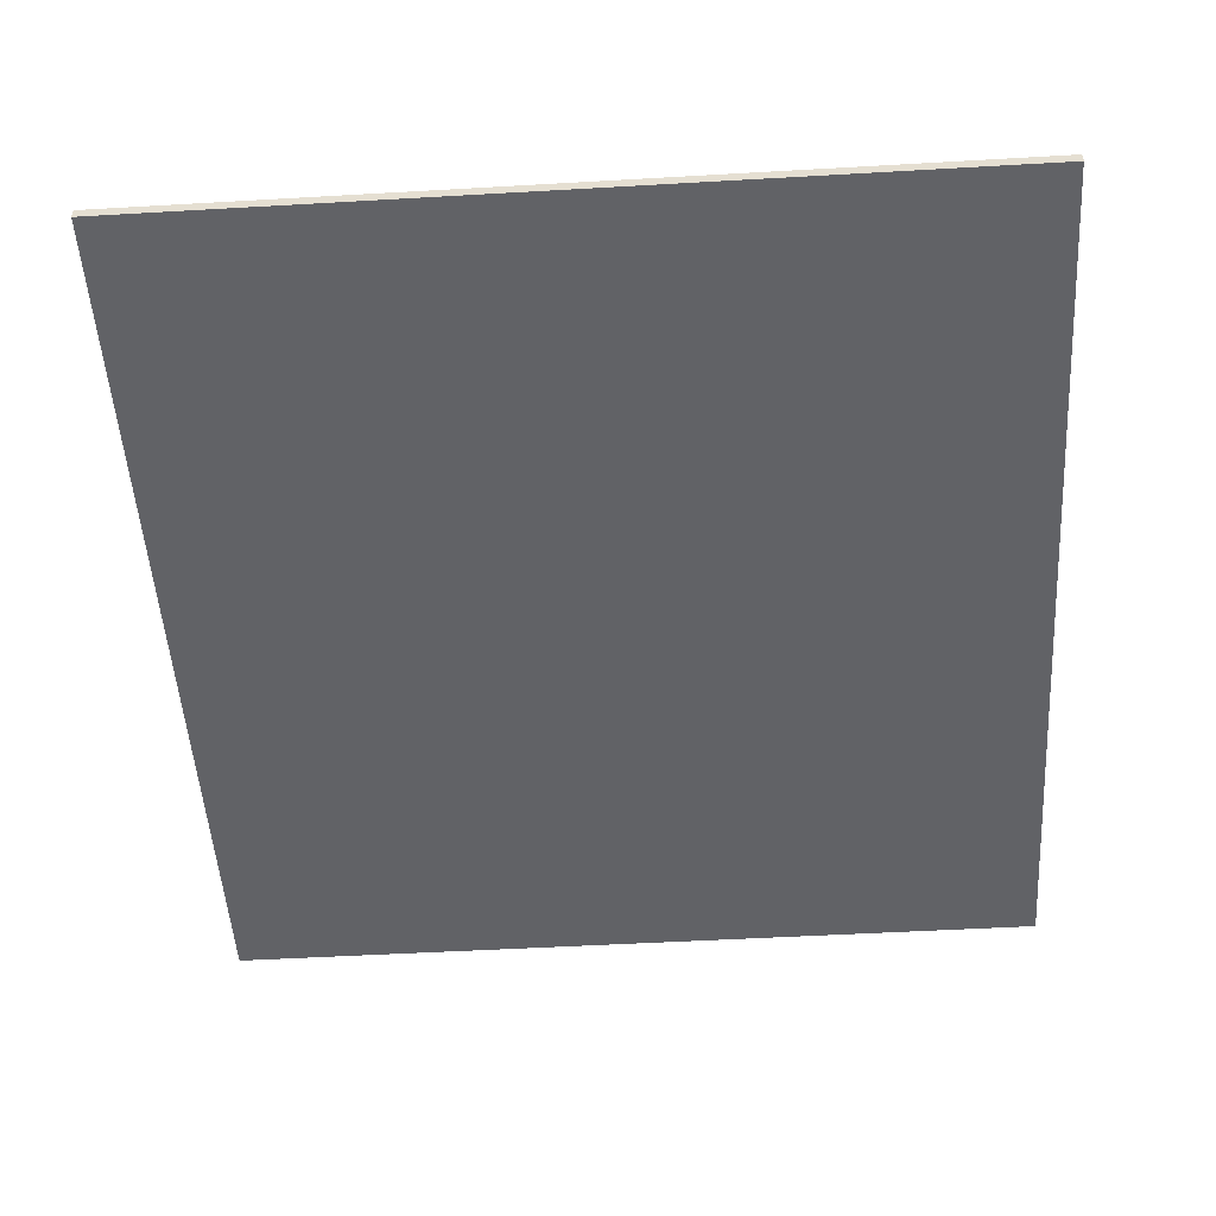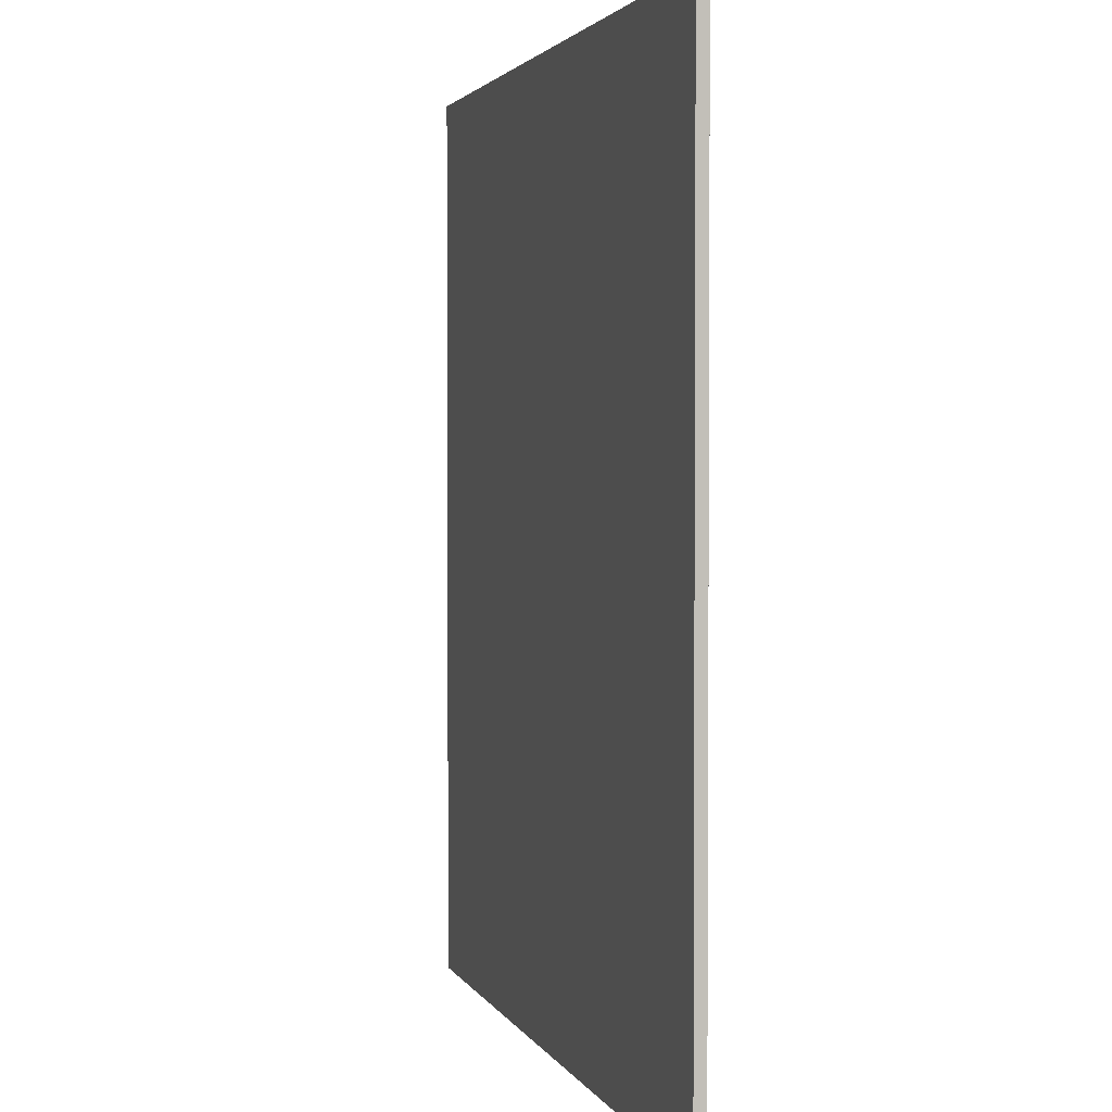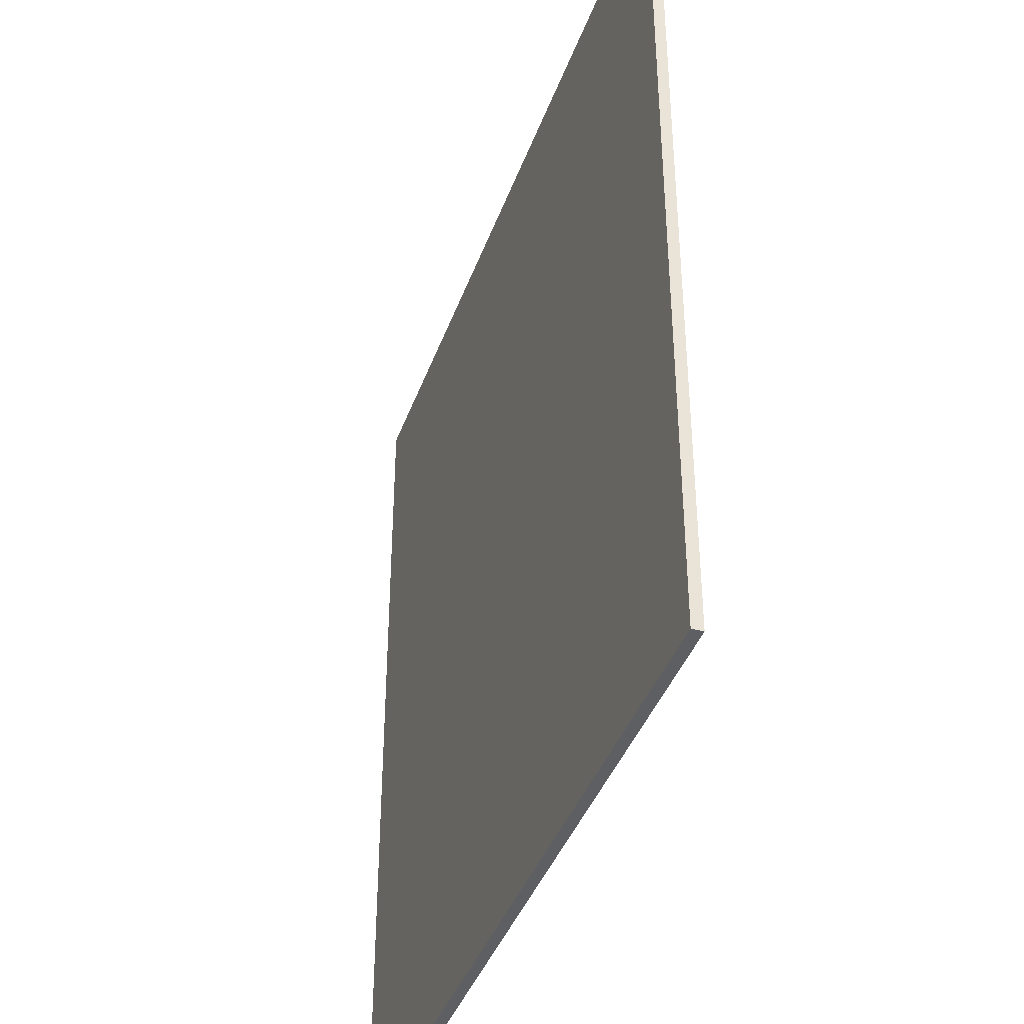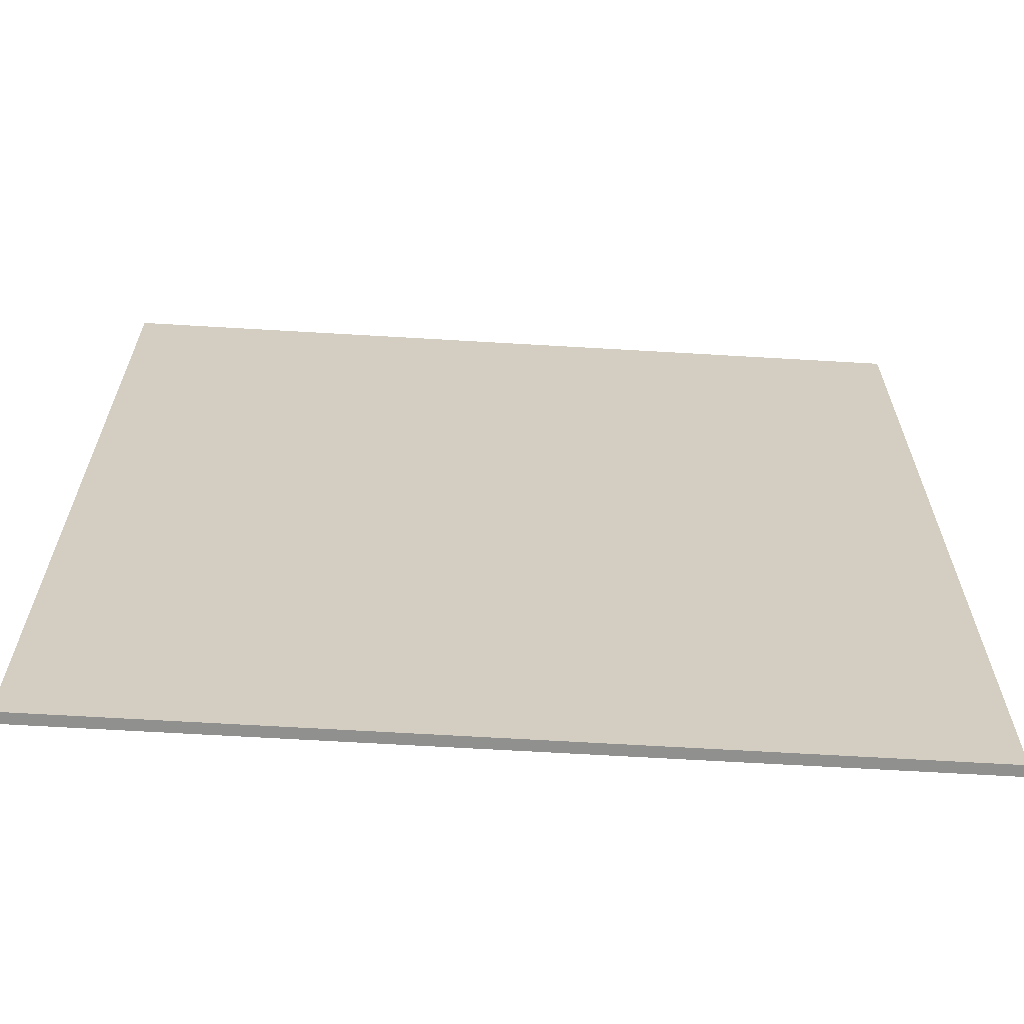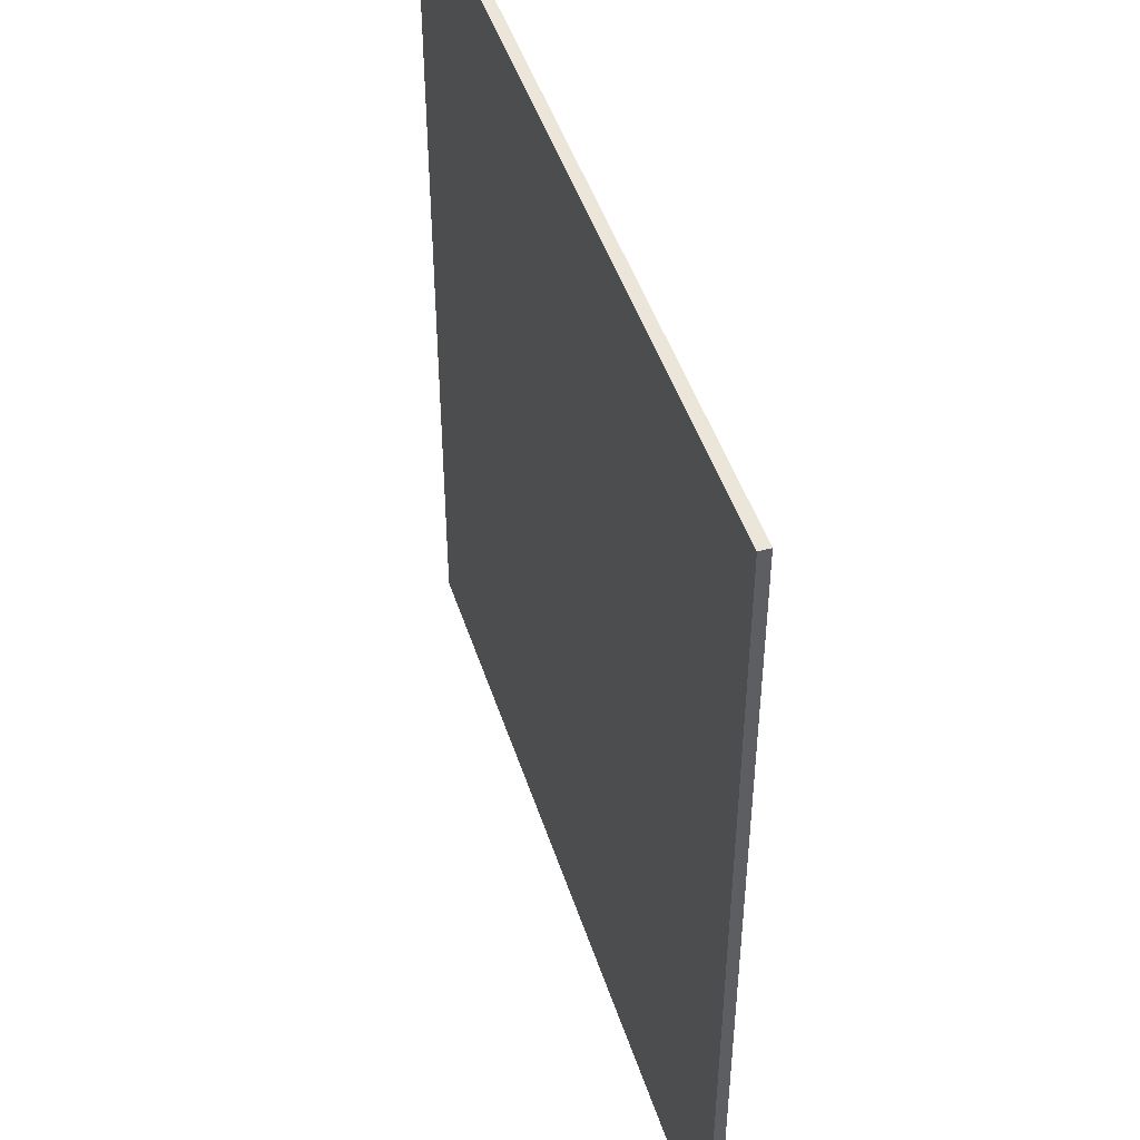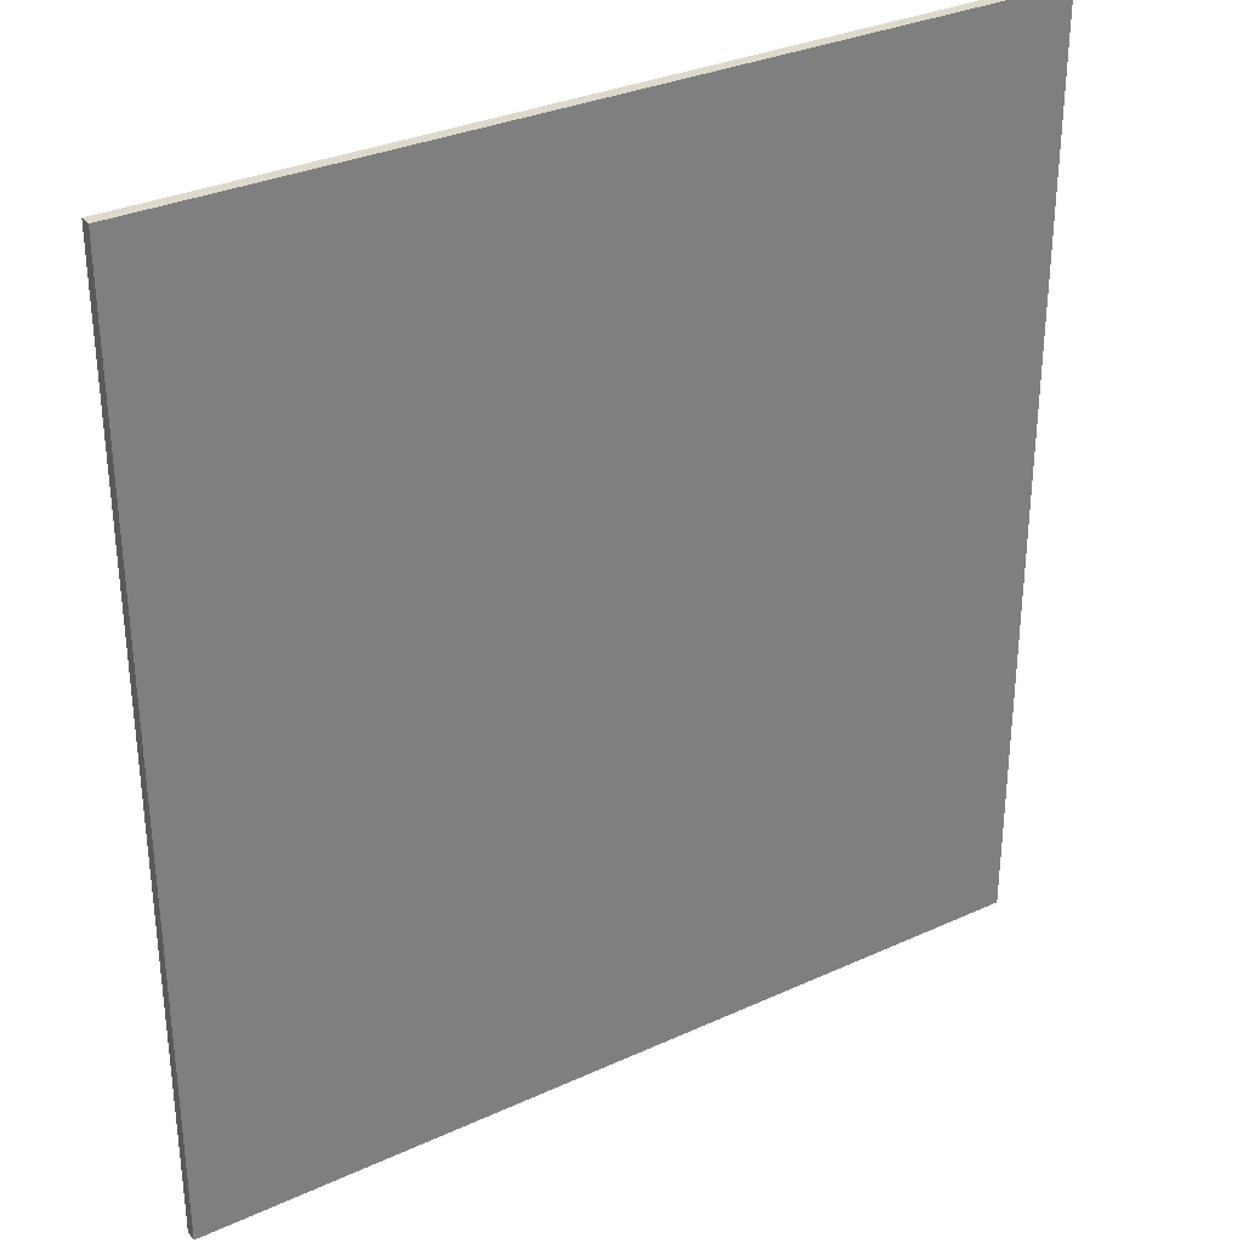
<metadata>
{"format":"obj","ext":"obj","renderer":"f3d","projection":"perspective","resolution":1024,"background":"white","views":[{"elev":-50.7,"azim":-176.4,"up":"+Z"},{"elev":2.4,"azim":-105.0,"up":"+Y"},{"elev":-40.5,"azim":-108.9,"up":"+Y"},{"elev":-65.5,"azim":-3.4,"up":"+Y"},{"elev":47.3,"azim":-107.7,"up":"+Y"},{"elev":32.0,"azim":147.3,"up":"+Y"}]}
</metadata>
<code>
g Body4
v 19 18 0
v -19 18 0
v -19 18 0.5
v 19 18 0.5
v 19 -23 0
v 19 -23 0.5
v -19 -23 0
v -19 -23 0.5
f 1 2 4
f 4 2 3
f 5 1 6
f 6 1 4
f 7 5 8
f 8 5 6
f 2 7 3
f 3 7 8
f 8 6 3
f 3 6 4
f 2 1 7
f 7 1 5

</code>
